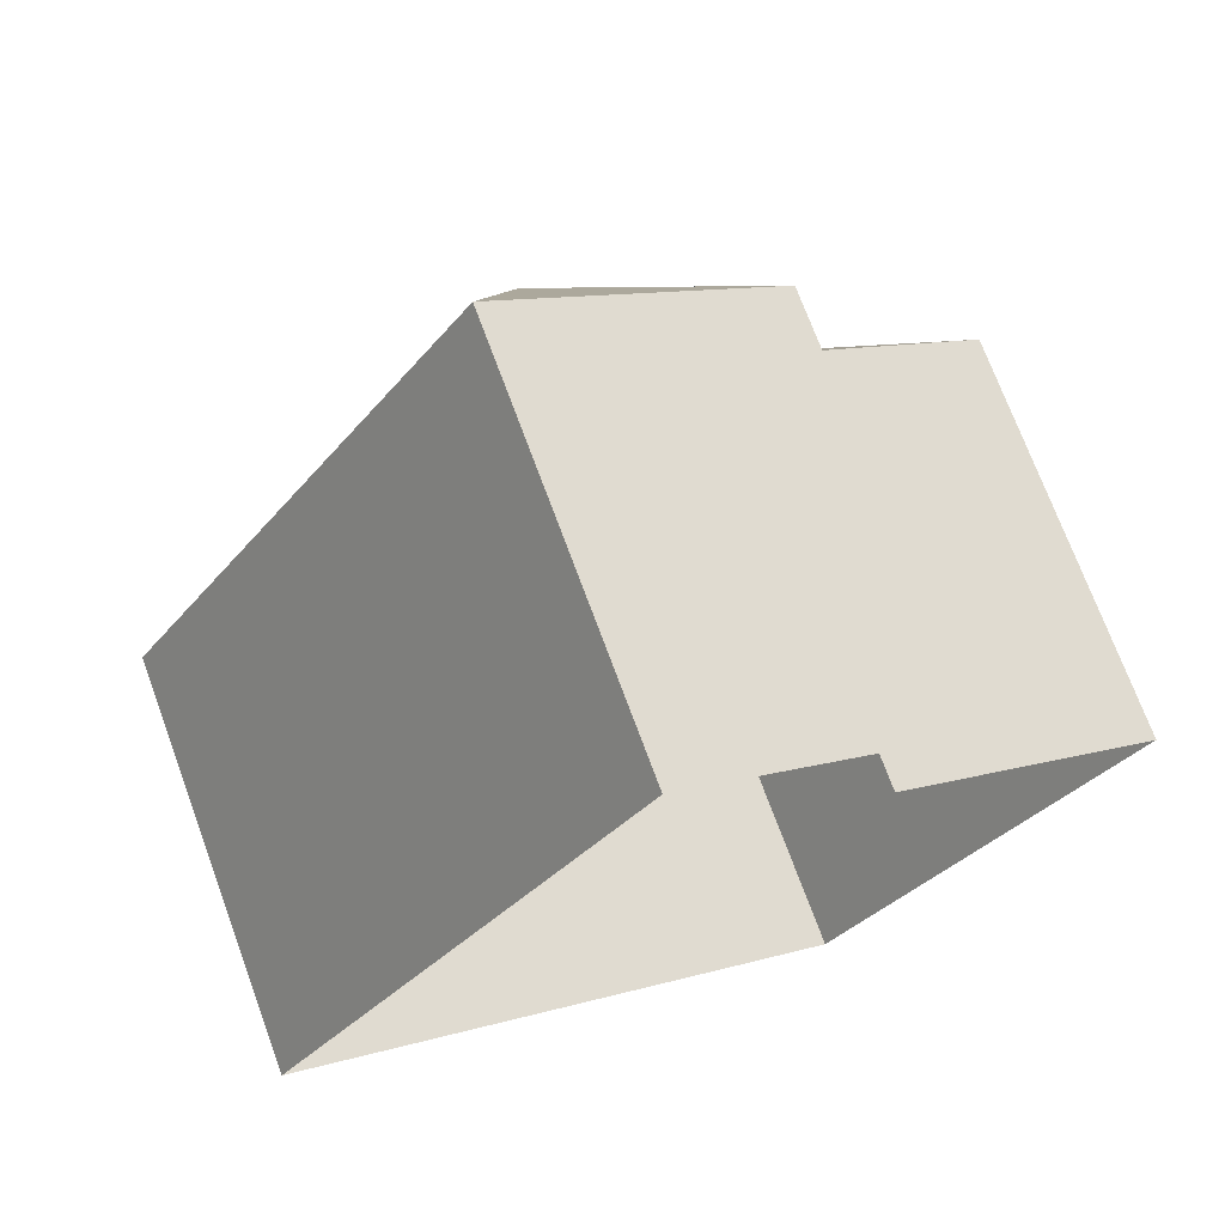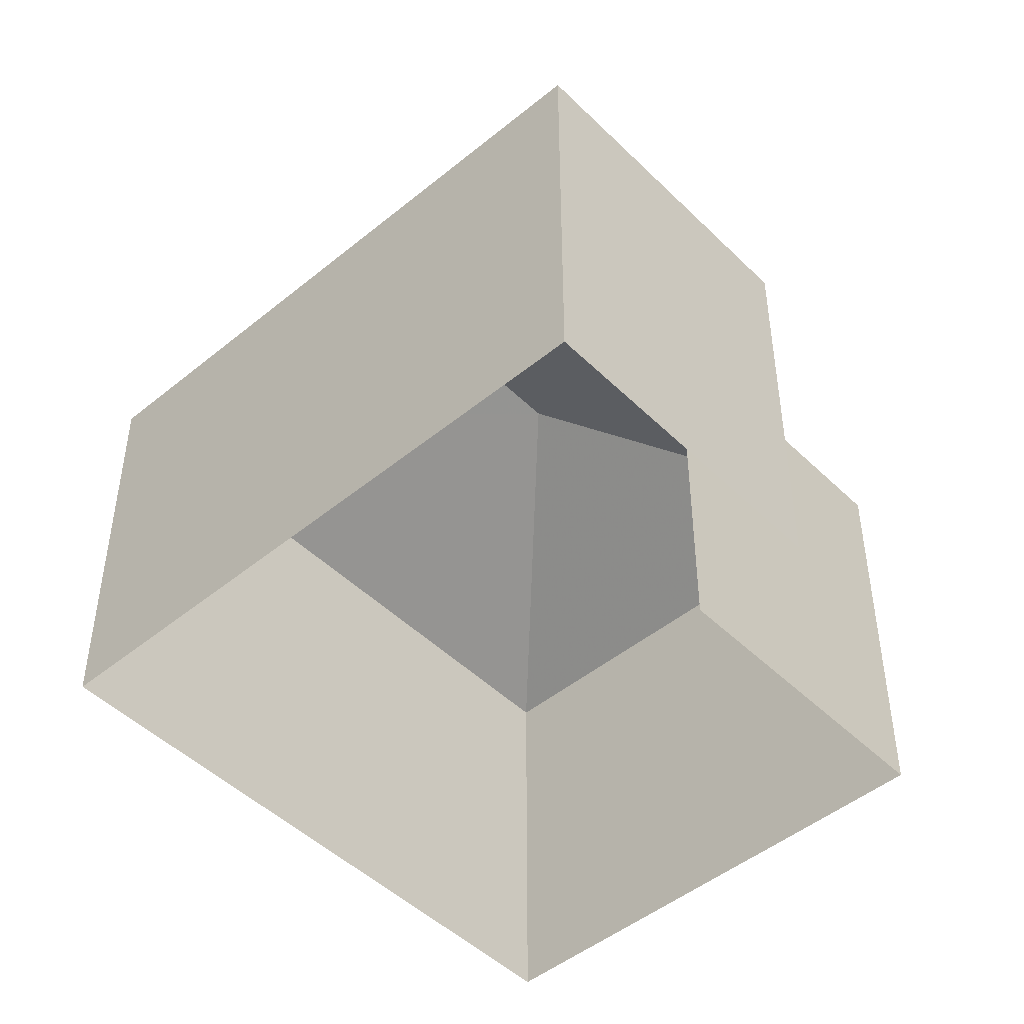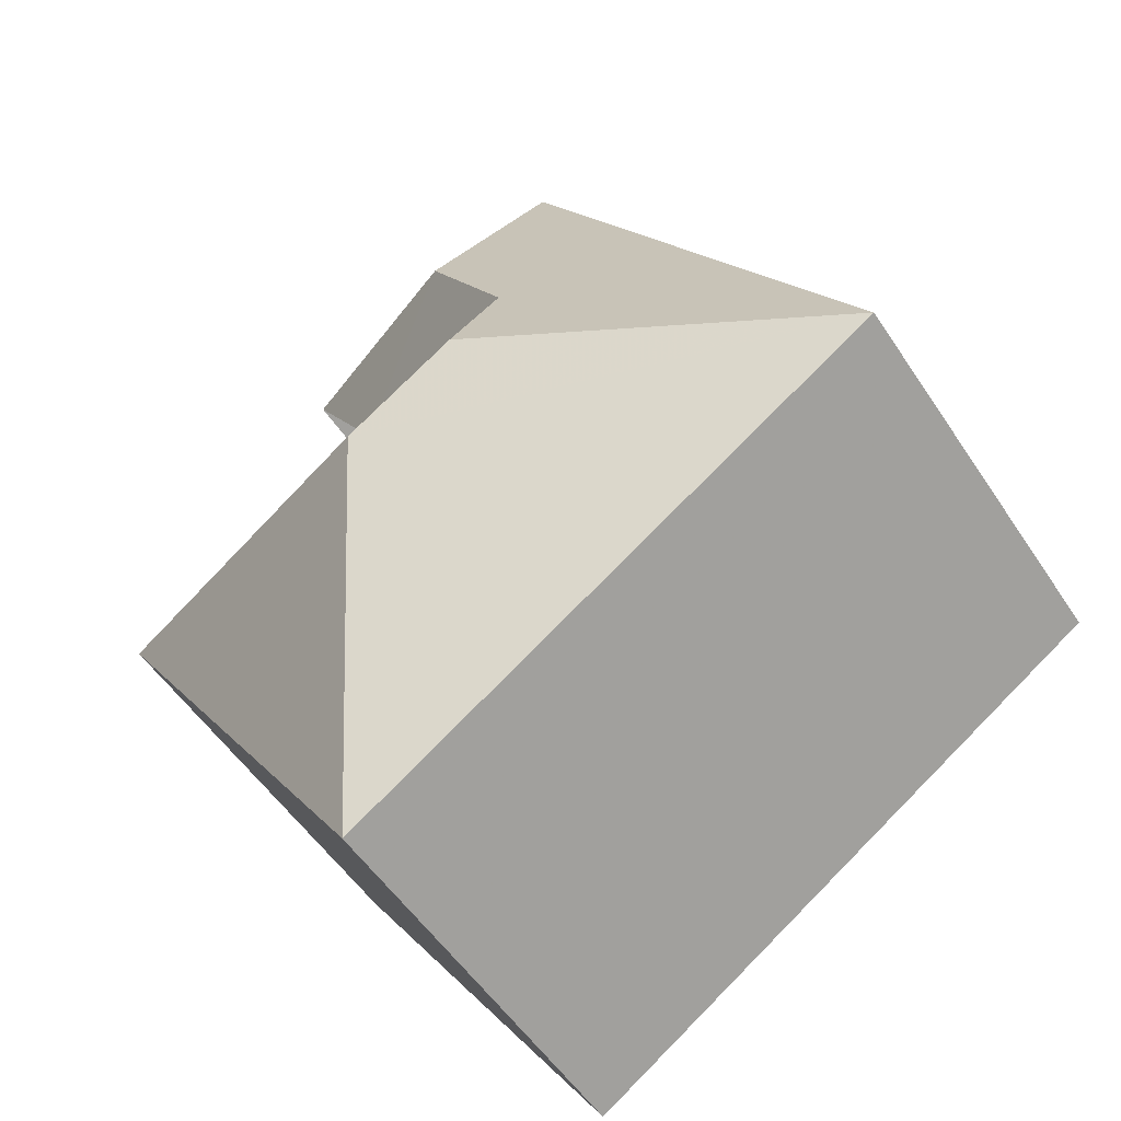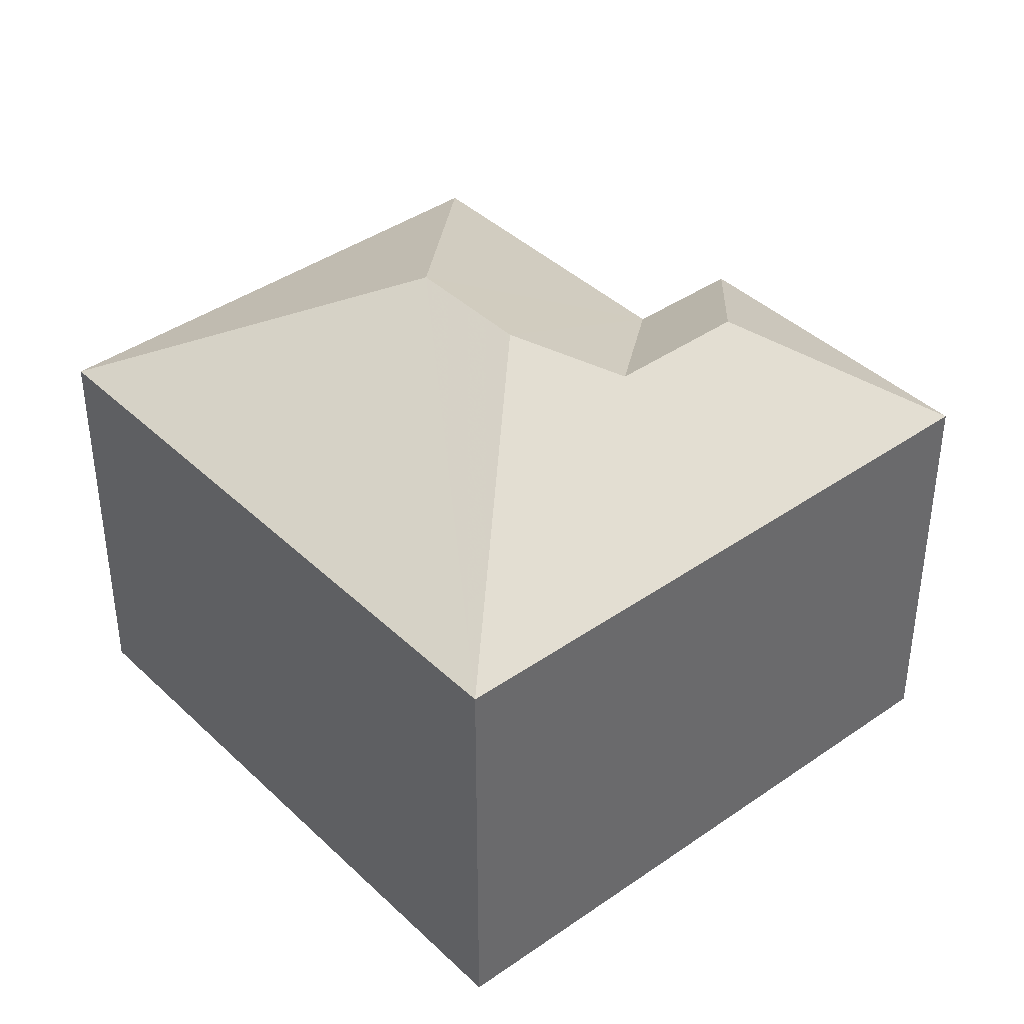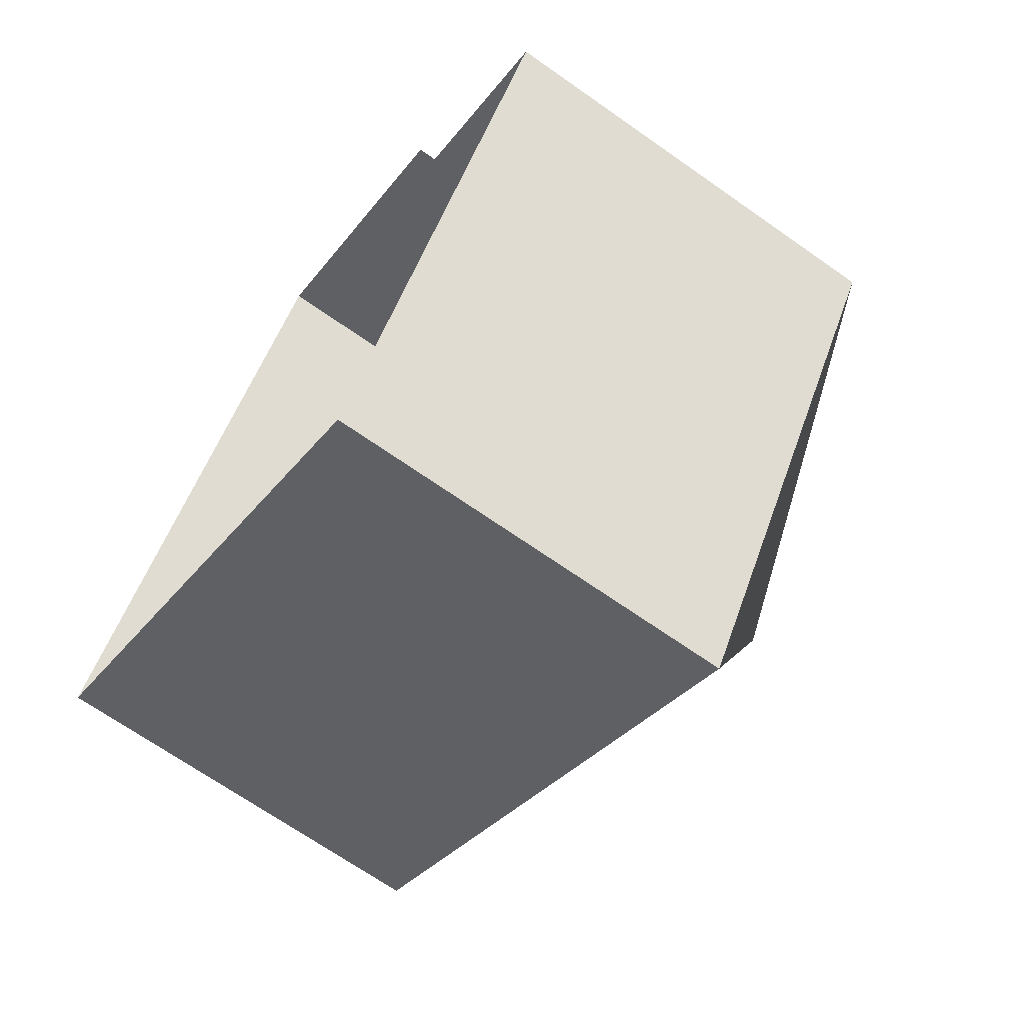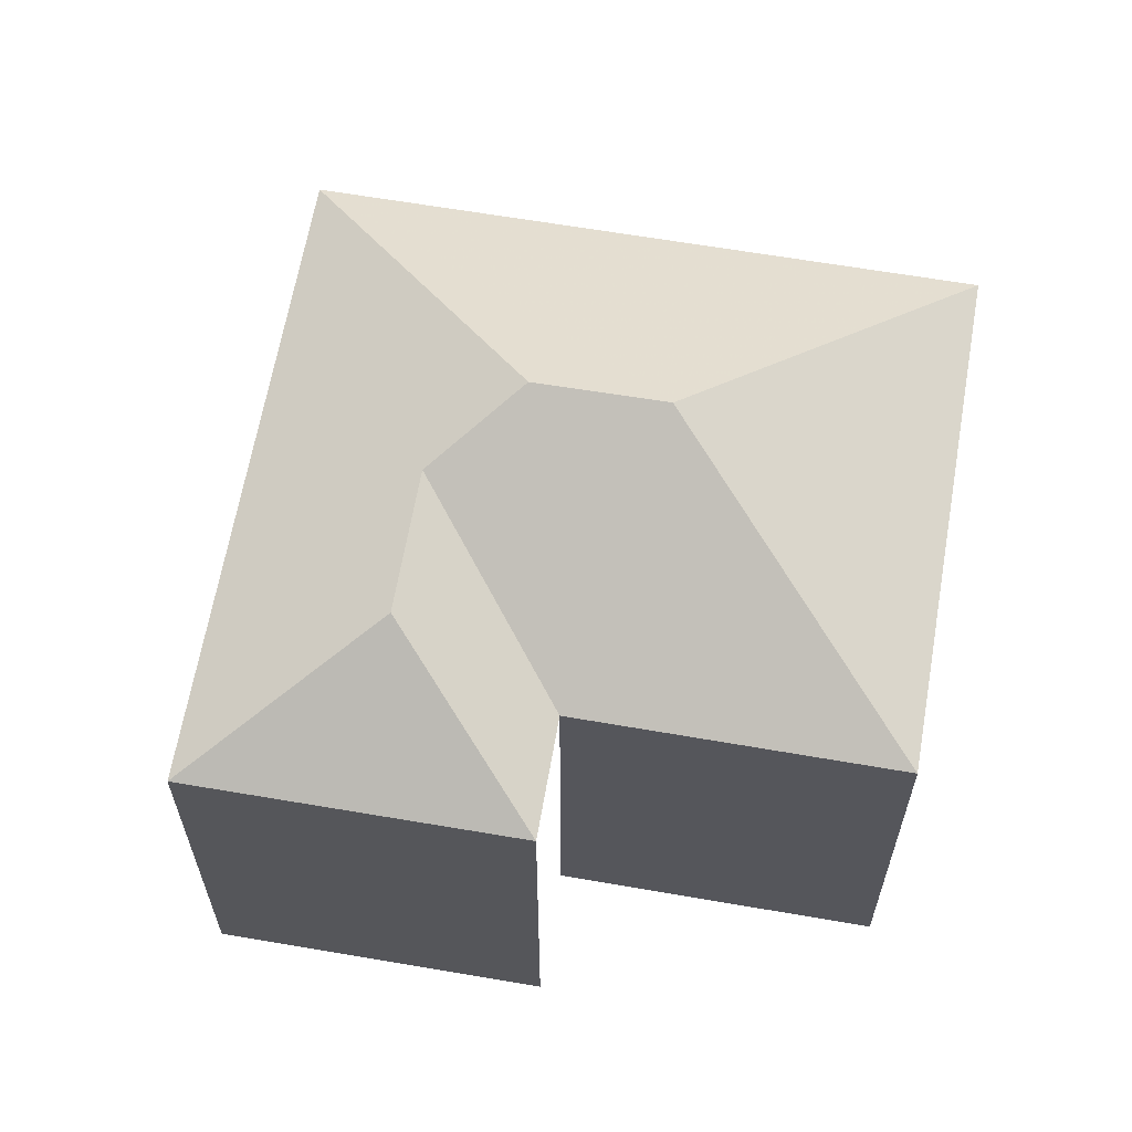
<metadata>
{"format":"obj","ext":"obj","renderer":"f3d","projection":"perspective","resolution":1024,"background":"white","views":[{"elev":72.2,"azim":159.7,"up":"+Y"},{"elev":-47.8,"azim":166.0,"up":"+Z"},{"elev":-52.9,"azim":32.6,"up":"+Y"},{"elev":40.3,"azim":82.7,"up":"+Z"},{"elev":-68.1,"azim":-125.2,"up":"+Y"},{"elev":63.3,"azim":-136.8,"up":"+Z"}]}
</metadata>
<code>
v -2.239e+05 -1.285e+05 14.72
v -2.239e+05 -1.285e+05 14.72
v -2.239e+05 -1.285e+05 14.72
v -2.238e+05 -1.285e+05 14.72
v -2.239e+05 -1.285e+05 14.72
v -2.239e+05 -1.285e+05 14.72
v -2.239e+05 -1.285e+05 20.65
v -2.239e+05 -1.285e+05 22.65
v -2.239e+05 -1.285e+05 20.65
v -2.239e+05 -1.285e+05 22.65
v -2.239e+05 -1.285e+05 22.02
v -2.239e+05 -1.285e+05 20.65
v -2.238e+05 -1.285e+05 20.65
v -2.239e+05 -1.285e+05 22.02
v -2.239e+05 -1.285e+05 20.65
v -2.239e+05 -1.285e+05 20.65
f 1 2 3
f 3 2 4
f 4 2 5
f 2 6 5
f 2 9 15
f 6 2 15
f 7 8 9
f 9 10 11
f 9 8 10
f 12 11 13
f 13 11 10
f 14 11 12
f 14 15 9
f 11 14 9
f 15 14 12
f 13 10 8
f 16 13 8
f 8 7 16
f 16 1 3
f 16 7 1
f 16 3 4
f 13 16 4
f 12 5 6
f 15 12 6
f 12 13 4
f 5 12 4
f 7 2 1
f 7 9 2

</code>
